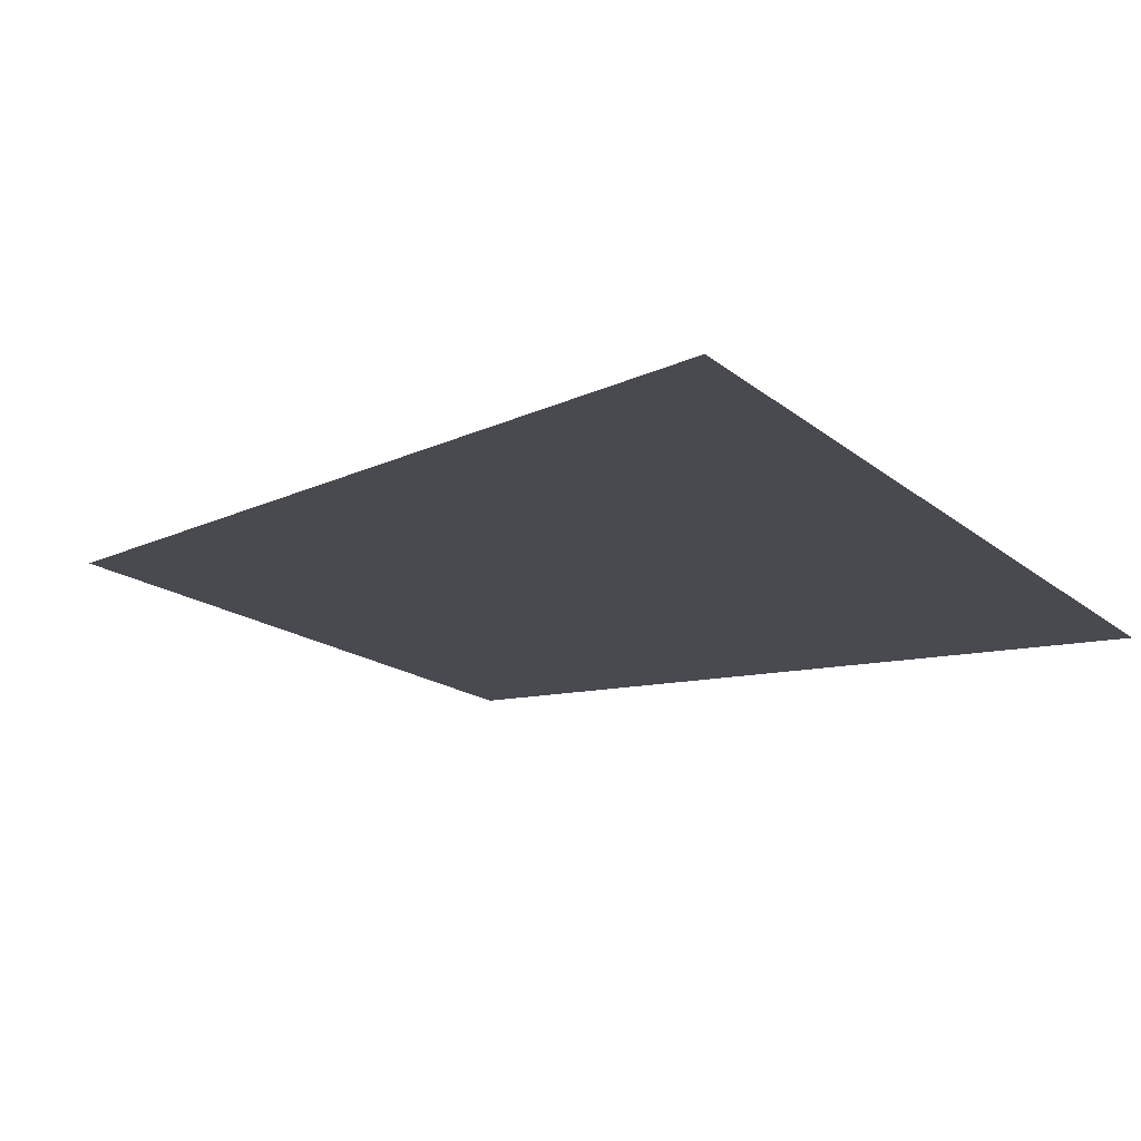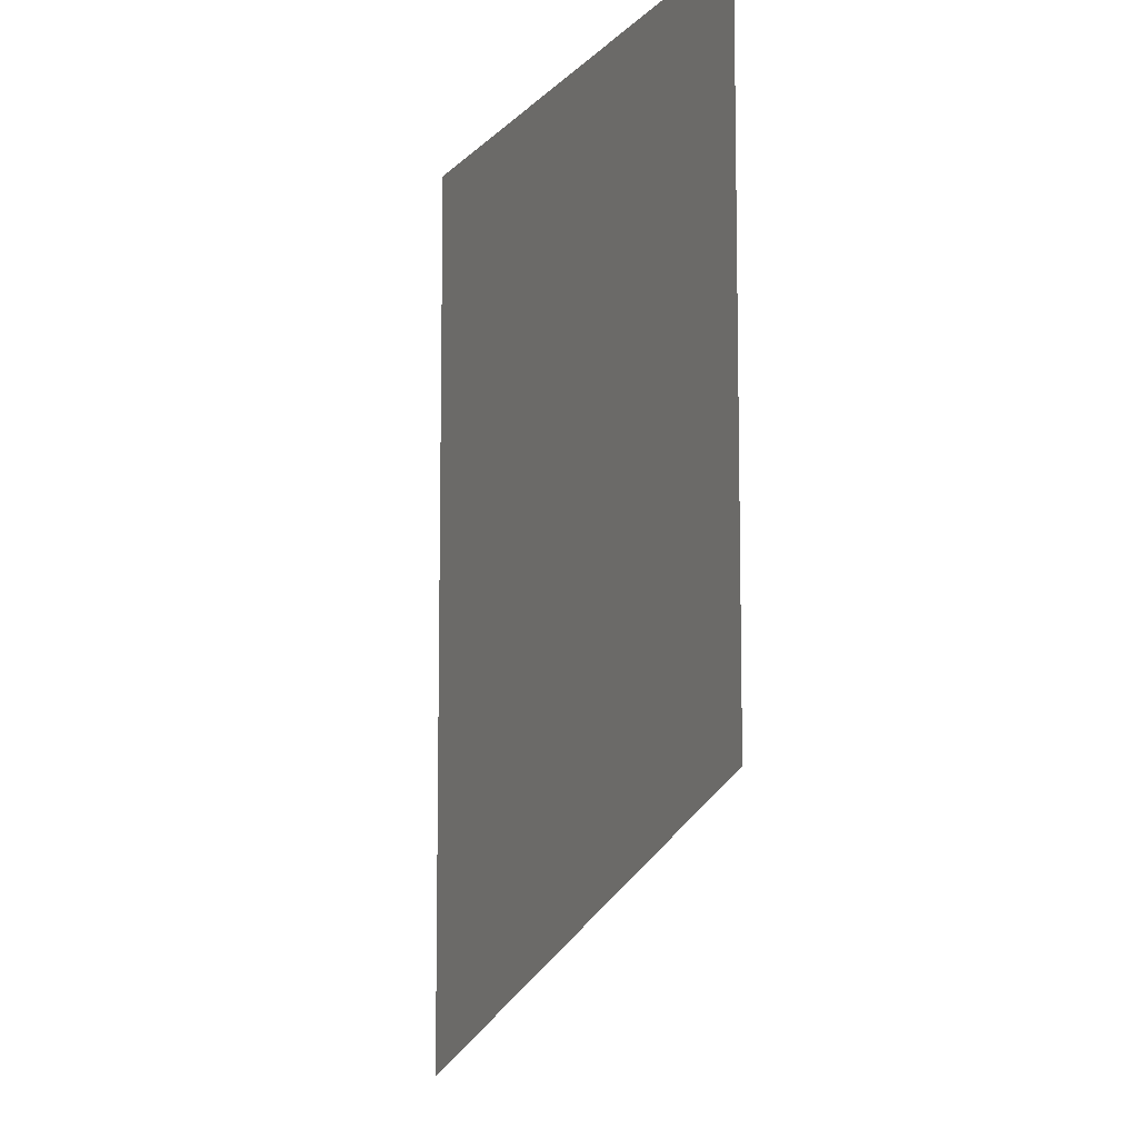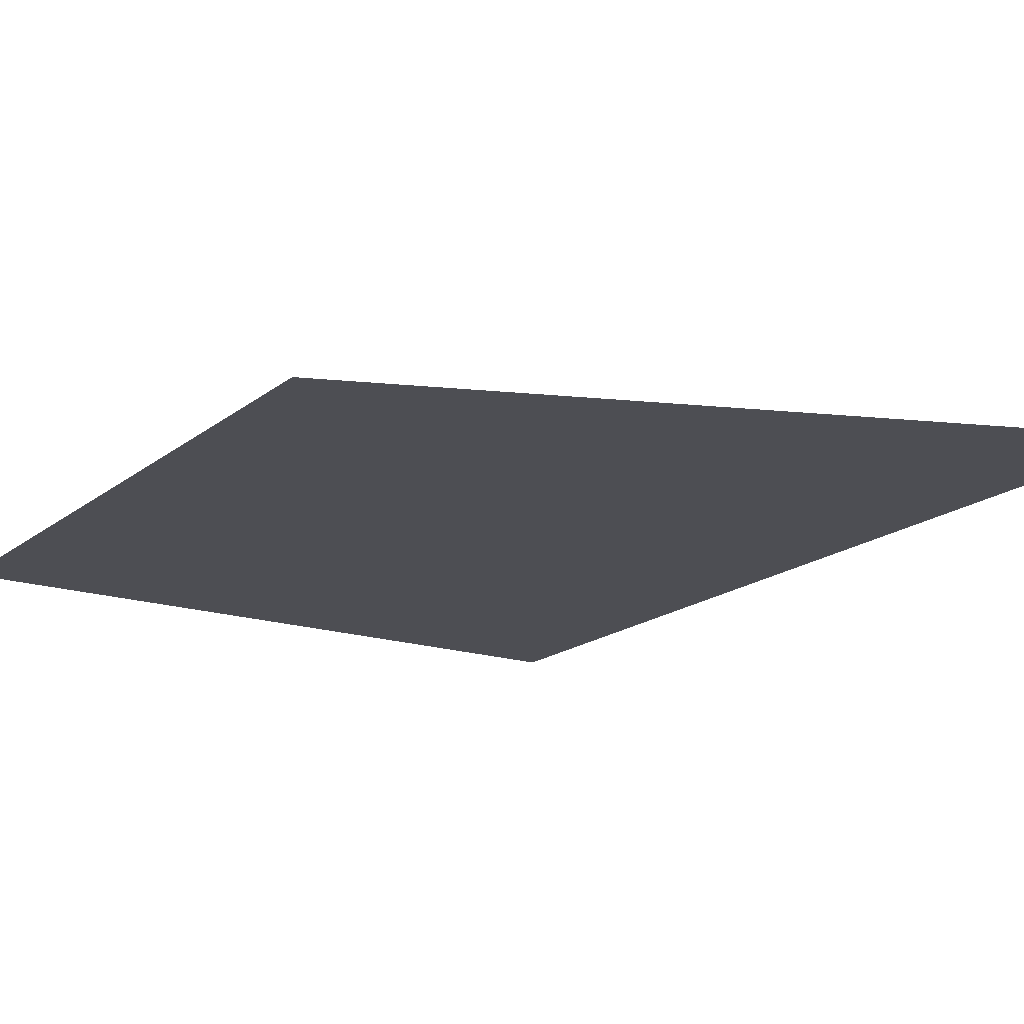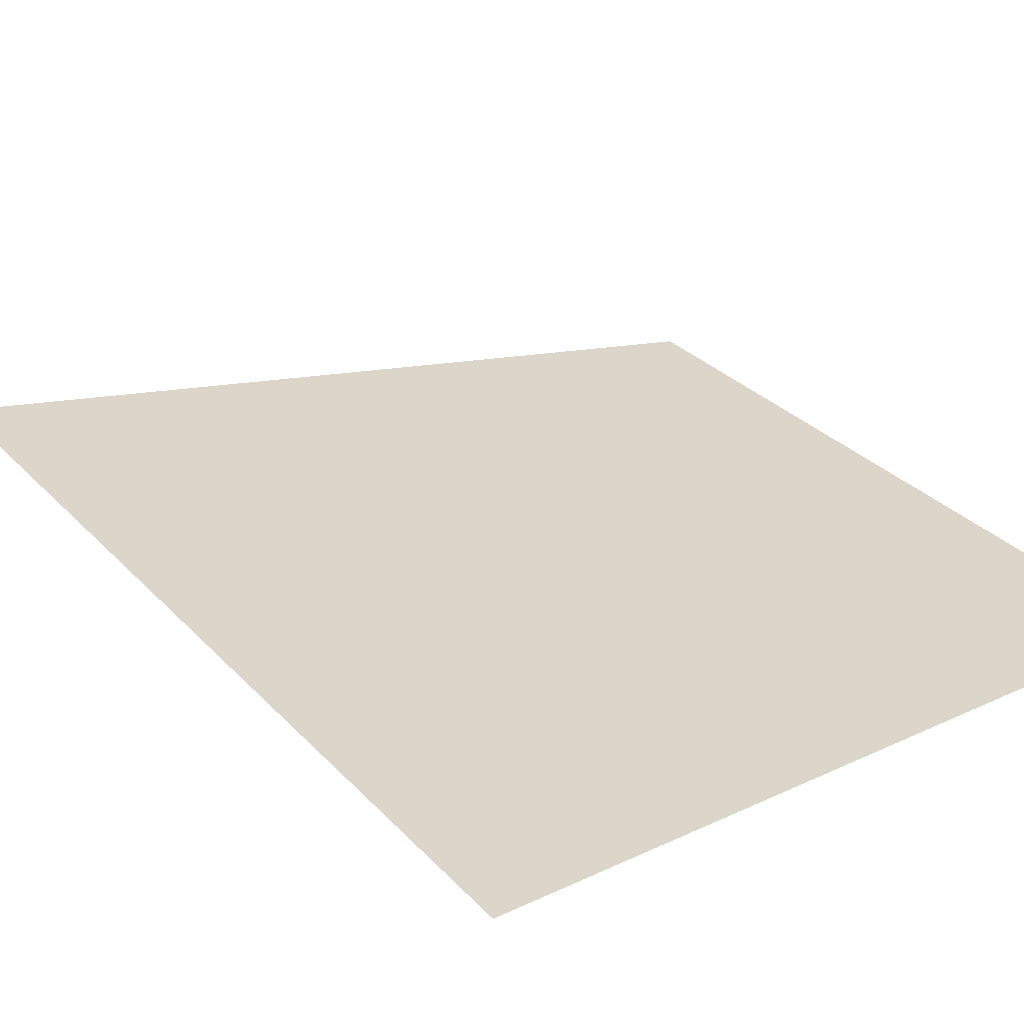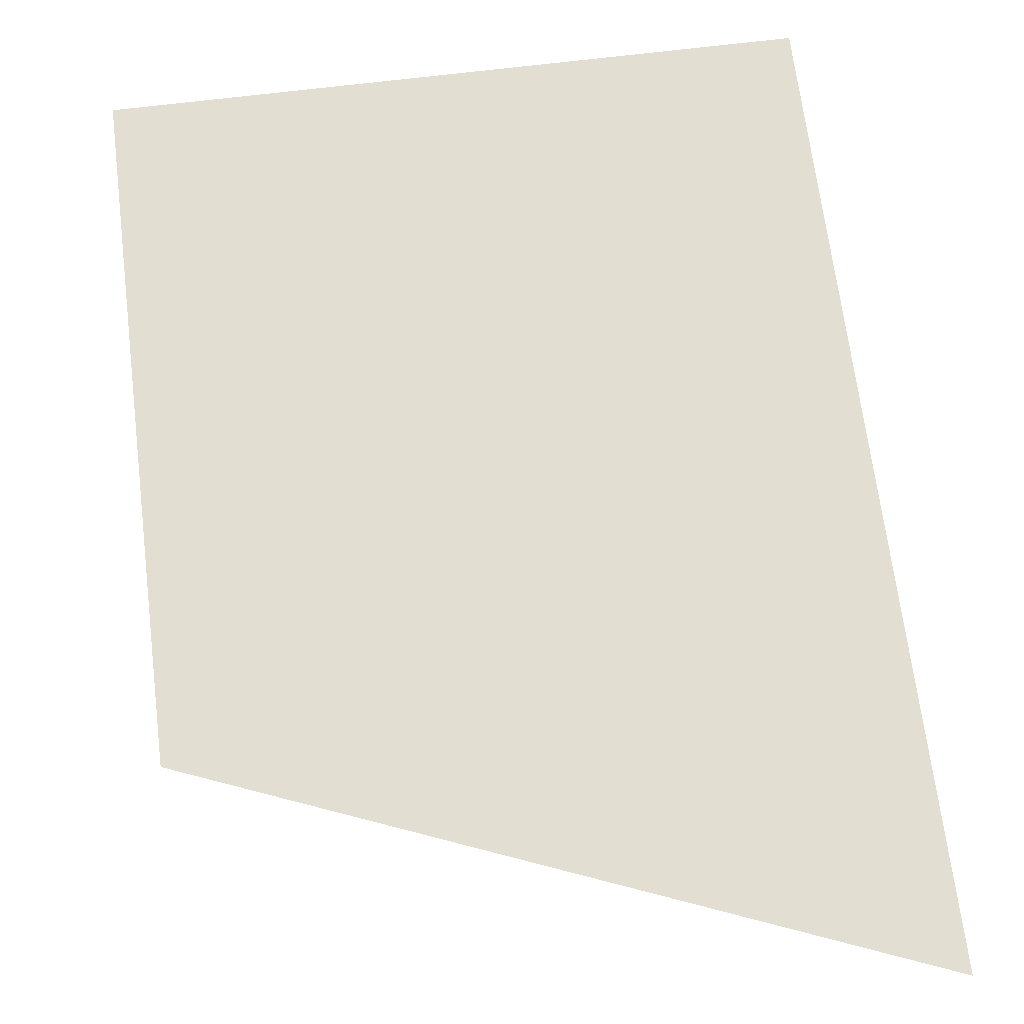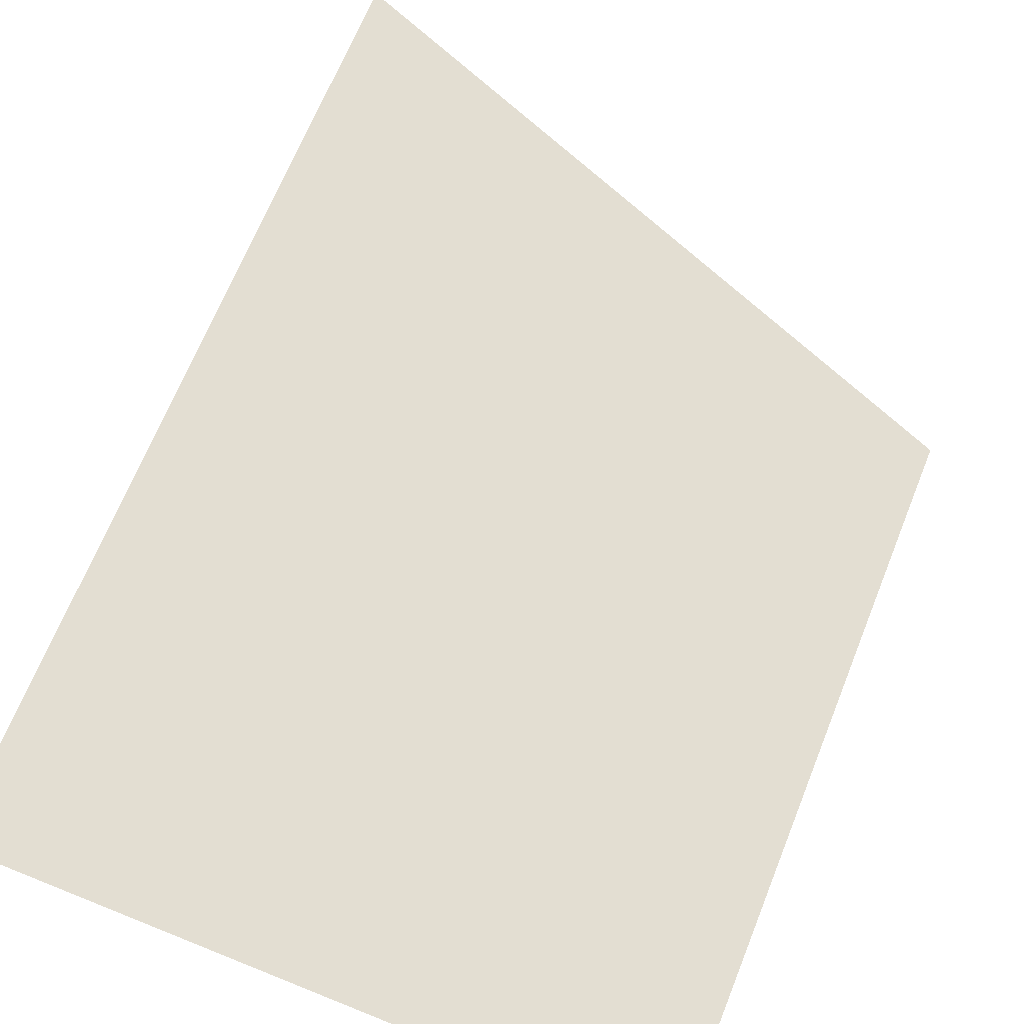
<metadata>
{"format":"obj","ext":"obj","renderer":"f3d","projection":"perspective","resolution":1024,"background":"white","views":[{"elev":-13.5,"azim":27.3,"up":"+Z"},{"elev":-8.7,"azim":-113.6,"up":"+Y"},{"elev":-17.3,"azim":-33.2,"up":"+Z"},{"elev":30.0,"azim":145.8,"up":"+Z"},{"elev":67.9,"azim":-7.1,"up":"+Z"},{"elev":67.7,"azim":-158.1,"up":"+Z"}]}
</metadata>
<code>
o Plane
v -0.5 0.5 0
v 0.5 0.5 0
v -0.5 -0.5 0
v 0.5 -0.9 0
f 1 3 2
f 3 4 2

</code>
